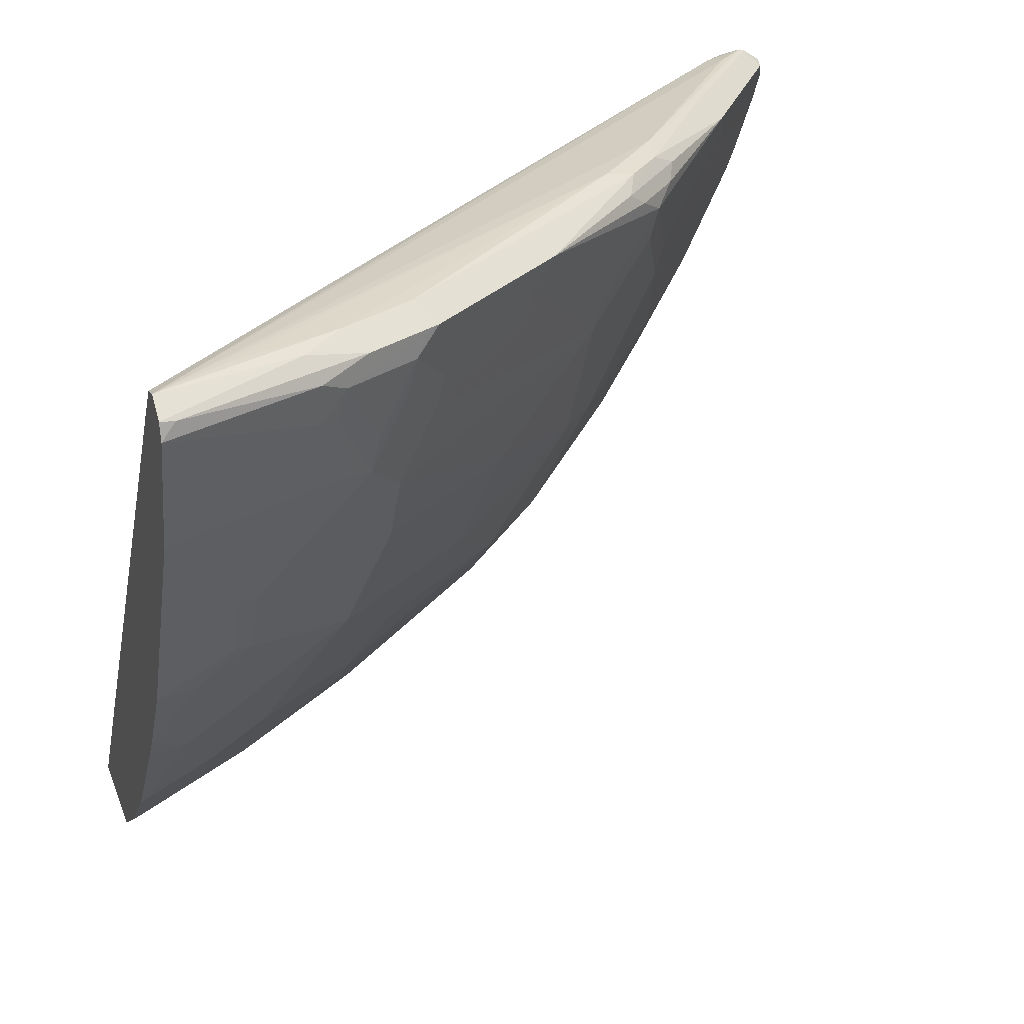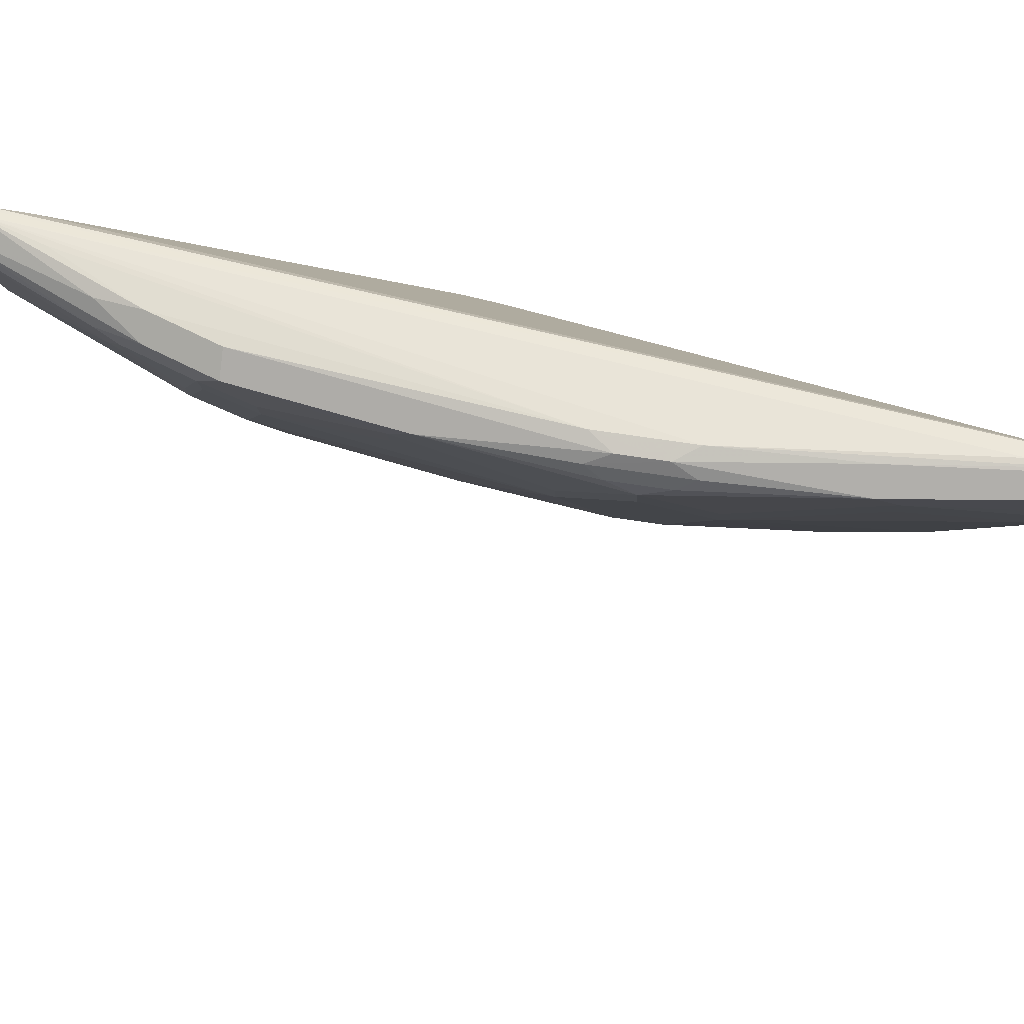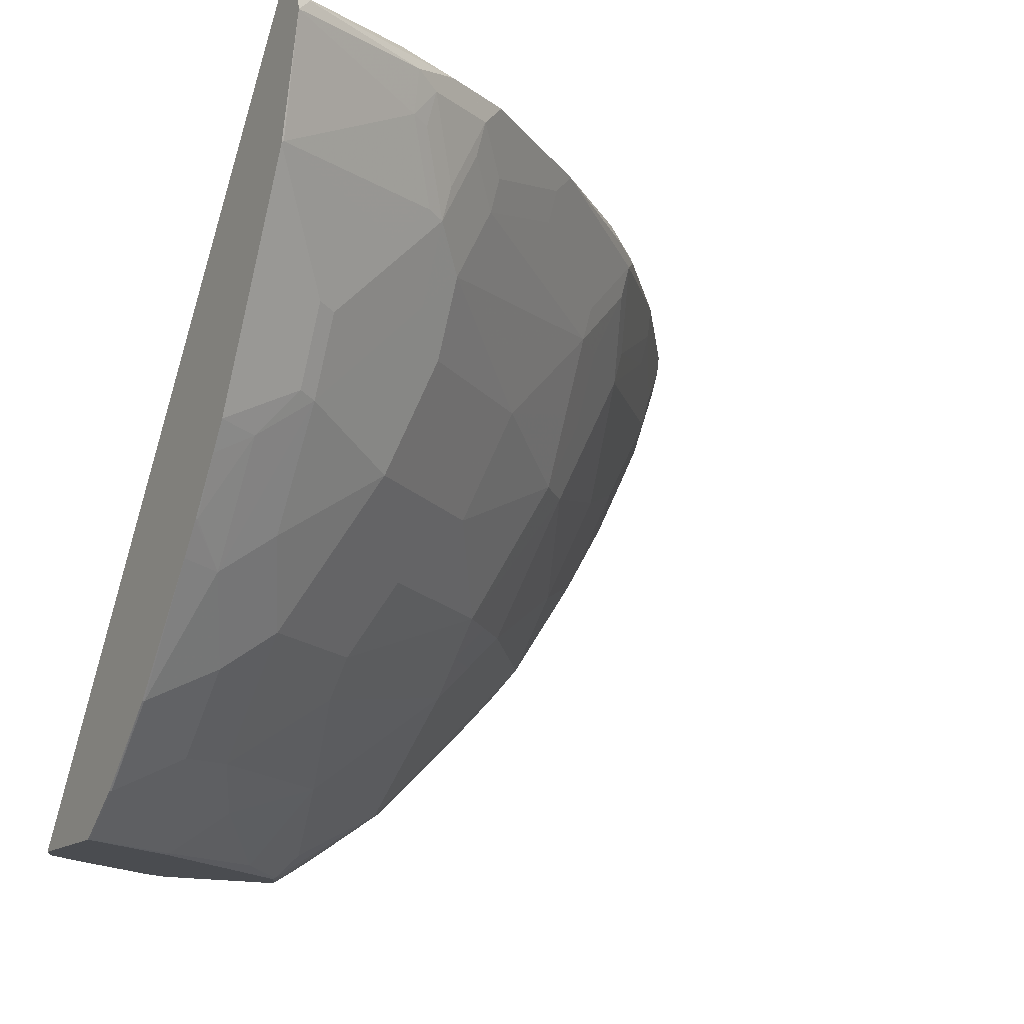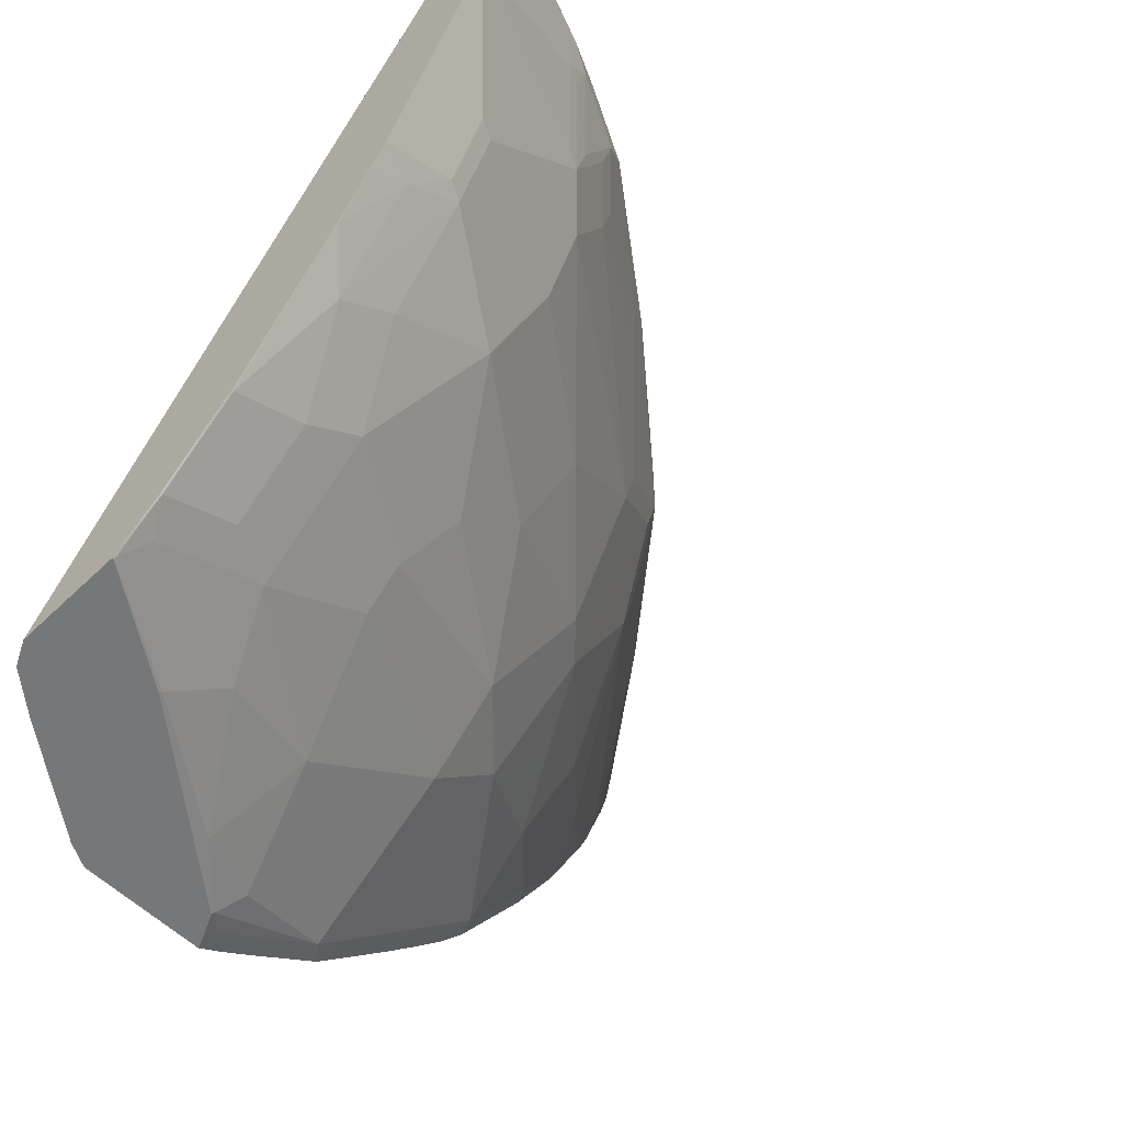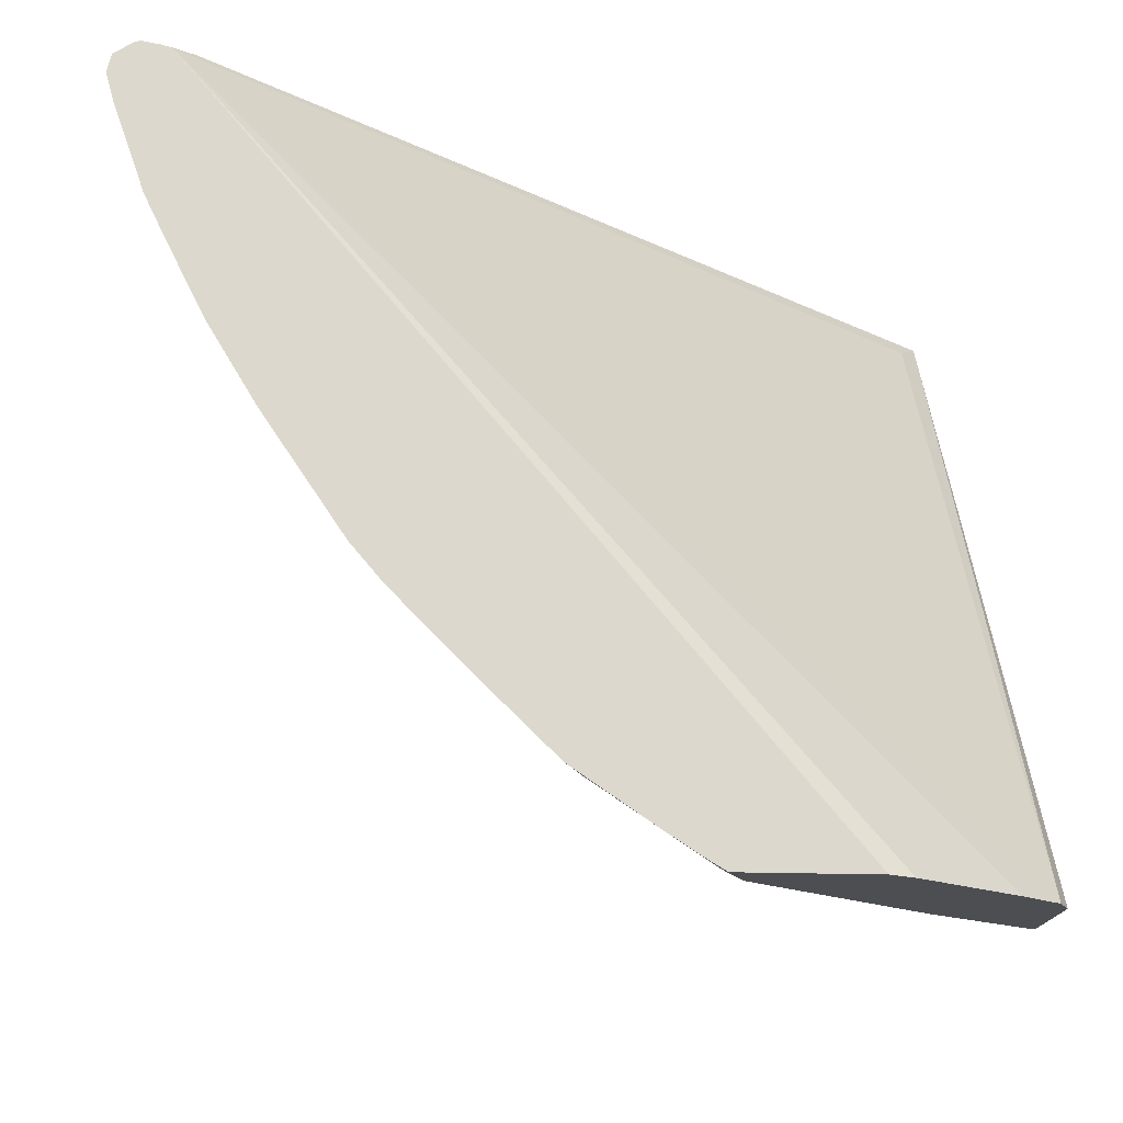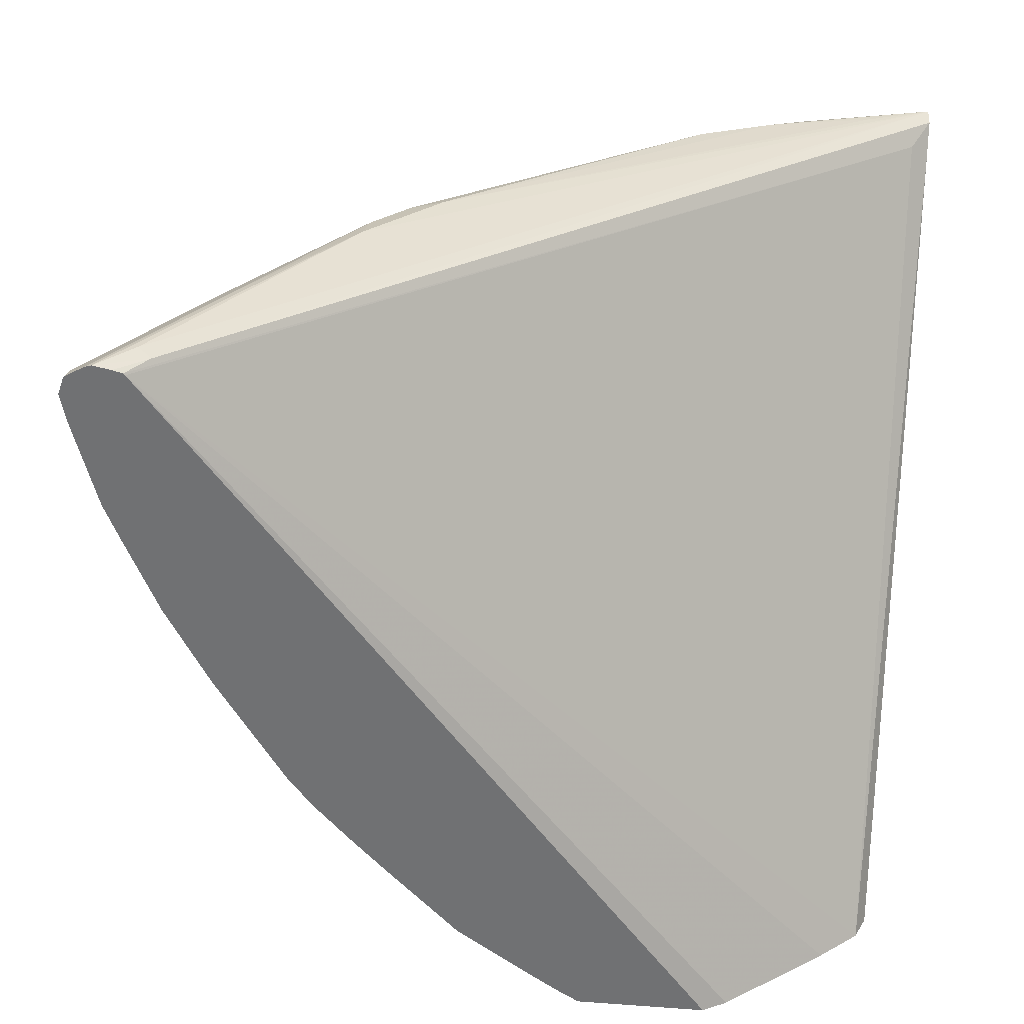
<metadata>
{"format":"obj","ext":"obj","renderer":"f3d","projection":"perspective","resolution":1024,"background":"white","views":[{"elev":29.1,"azim":-18.8,"up":"+Y"},{"elev":66.2,"azim":53.8,"up":"+Y"},{"elev":-14.9,"azim":-30.4,"up":"+Y"},{"elev":-57.0,"azim":-45.1,"up":"+Y"},{"elev":-17.0,"azim":175.2,"up":"+Y"},{"elev":-55.2,"azim":174.2,"up":"+Z"}]}
</metadata>
<code>
v 0.6707 0.3049 0.6301
v 0.6301 0.3049 0.6708
v 0.6674 0.3015 0.6471
v 0.7283 0.3015 0.5658
v 0.7882 0.3004 0.4865
v 0.769 0.3015 0.5048
v 0.3445 0.301 0.8498
v 0.647 0.3015 0.6674
v 0.3828 0.3015 0.83
v 0.4438 0.3015 0.8096
v 0.4845 0.3015 0.7893
v 0.6809 0.2947 0.6403
v 0.7385 0.2913 0.5759
v 0.6403 0.2947 0.6809
v 0.7995 0.2913 0.4946
v 0.7914 0.2994 0.4865
v 0.7788 0.2988 0.4865
v 0.7622 0.2998 0.498
v 0.3445 0.2992 0.8434
v 0.3445 0.2929 0.862
v 0.4201 0.2981 0.8266
v 0.5759 0.2913 0.7385
v 0.4946 0.2913 0.7995
v 0.454 0.2913 0.8198
v 0.6758 0.2871 0.6504
v 0.7453 0.2778 0.5624
v 0.7792 0.271 0.515
v 0.6639 0.2778 0.664
v 0.6504 0.2871 0.6758
v 0.8035 0.2833 0.4865
v 0.8011 0.2929 0.4865
v 0.7736 0.2975 0.4865
v 0.3445 0.2983 0.8405
v 0.3445 0.2835 0.8644
v 0.3523 0.2913 0.8604
v 0.5624 0.2778 0.7453
v 0.4404 0.2778 0.8266
v 0.4675 0.2845 0.813
v 0.4811 0.2778 0.8063
v 0.5014 0.2575 0.7859
v 0.4269 0.2845 0.8333
v 0.7419 0.2591 0.559
v 0.7825 0.2388 0.498
v 0.7859 0.2575 0.5014
v 0.6843 0.2371 0.6234
v 0.6606 0.2591 0.6606
v 0.6233 0.2371 0.6843
v 0.7994 0.2688 0.4865
v 0.7727 0.2966 0.4865
v 0.3557 0.2896 0.8232
v 0.3445 0.2823 0.8288
v 0.3445 0.2199 0.8486
v 0.3456 0.221 0.8486
v 0.4269 0.2617 0.8283
v 0.559 0.2591 0.7419
v 0.6199 0.2185 0.6809
v 0.498 0.2388 0.7825
v 0.437 0.2591 0.8232
v 0.4607 0.2371 0.8063
v 0.4777 0.2591 0.8028
v 0.6809 0.2185 0.62
v 0.7419 0.1778 0.5183
v 0.7832 0.2223 0.4865
v 0.7984 0.2658 0.4865
v 0.6606 0.2185 0.6403
v 0.6403 0.2185 0.6606
v 0.6403 0.1778 0.6403
v 0.4463 -0.08968 0.4865
v 0.4326 -0.08968 0.4936
v 0.3738 -0.08968 0.5364
v 0.3513 -0.08968 0.5546
v 0.3445 -0.08968 0.5682
v 0.3445 0.1386 0.808
v 0.3862 0.1601 0.808
v 0.4066 0.1804 0.808
v 0.4269 0.2007 0.808
v 0.4472 0.221 0.808
v 0.4777 0.1982 0.7825
v 0.5184 0.1778 0.7419
v 0.559 0.1575 0.7012
v 0.6199 0.1778 0.6606
v 0.4574 0.2185 0.8028
v 0.6606 0.1778 0.62
v 0.7012 0.1575 0.559
v 0.7533 0.1619 0.4865
v 0.7736 0.2026 0.4865
v 0.7215 0.1168 0.498
v 0.6403 0.1372 0.62
v 0.6199 0.1372 0.6403
v 0.5169 -0.08968 0.4865
v 0.3445 -0.08968 0.6291
v 0.3445 0.09803 0.7876
v 0.3862 0.1194 0.7876
v 0.3964 0.1168 0.7825
v 0.3964 0.1575 0.8028
v 0.4574 0.1778 0.7825
v 0.4777 0.1575 0.7622
v 0.5387 0.09656 0.6809
v 0.5793 0.1168 0.6606
v 0.6606 0.1168 0.5793
v 0.6809 0.09656 0.5387
v 0.7269 0.1183 0.4865
v 0.6809 0.05593 0.498
v 0.5793 0.05593 0.62
v 0.5996 0.05593 0.5997
v 0.6199 0.05593 0.5793
v 0.5298 -0.08192 0.4865
v 0.5184 -0.08636 0.498
v 0.5139 -0.08968 0.4936
v 0.3445 -0.08968 0.6291
v 0.3445 -0.08887 0.6305
v 0.3445 0.08304 0.778
v 0.3659 0.09486 0.7791
v 0.3659 0.03391 0.7385
v 0.3964 0.05593 0.7419
v 0.4574 0.09656 0.7419
v 0.5184 0.07624 0.6809
v 0.6853 0.05686 0.4865
v 0.6606 0.03557 0.498
v 0.6517 0.0197 0.4865
v 0.6704 0.03924 0.4865
v 0.5793 0.03557 0.5997
v 0.498 0.05593 0.6809
v 0.4777 0.01526 0.6606
v 0.5996 0.03557 0.5793
v 0.5488 -0.06936 0.4865
v 0.5082 -0.08891 0.5081
v 0.5072 -0.08968 0.5071
v 0.5793 -0.04573 0.498
v 0.3456 -0.08968 0.6289
v 0.3445 -0.06774 0.6572
v 0.3456 -0.08891 0.6301
v 0.3456 -0.06774 0.6572
v 0.3445 0.05365 0.7587
v 0.3456 0.05423 0.7588
v 0.3862 -0.006756 0.6978
v 0.3445 0.03677 0.7464
v 0.3456 -0.02707 0.6978
v 0.4167 0.01526 0.7012
v 0.6403 0.01526 0.498
v 0.6314 -0.0006149 0.4865
v 0.5793 0.01526 0.5793
v 0.4777 -0.005056 0.6403
v 0.4167 -0.04573 0.6403
v 0.5881 -0.04256 0.4865
v 0.5184 -0.0762 0.5183
v 0.4777 -0.08636 0.5387
v 0.4055 -0.08968 0.5885
v 0.5898 -0.04105 0.4865
v 0.5691 3.11e-06 0.5691
v 0.5387 -0.04573 0.5387
v 0.4066 -0.08891 0.5895
v 0.3445 -0.02692 0.6982
v 0.3557 -0.0762 0.6403
v 0.3964 -0.08636 0.5997
v 0.3964 -0.05588 0.6403
v 0.3862 -0.04743 0.6572
v 0.498 -0.04573 0.5793
v 0.437 -0.06604 0.5997
v 0.5184 -0.04573 0.559
f 90 108 109
f 88 104 105
f 90 107 108
f 89 99 104
f 88 106 100
f 88 105 106
f 82 94 96
f 85 87 102
f 87 103 102
f 87 101 103
f 84 101 87
f 84 100 101
f 84 88 100
f 91 110 111
f 83 88 84
f 88 89 104
f 92 112 113
f 98 116 117
f 93 113 94
f 103 125 119
f 82 95 94
f 103 106 125
f 103 121 118
f 103 120 121
f 103 119 120
f 102 103 118
f 101 106 103
f 100 106 101
f 98 104 99
f 98 117 104
f 97 116 98
f 96 116 97
f 94 116 96
f 94 115 116
f 94 114 115
f 94 113 114
f 92 113 93
f 80 89 81
f 68 128 148
f 80 98 99
f 68 109 128
f 68 90 109
f 67 89 88
f 67 81 89
f 67 88 83
f 62 87 85
f 62 84 87
f 68 148 130
f 62 86 63
f 61 84 62
f 61 83 84
f 61 67 83
f 61 65 67
f 59 82 60
f 58 82 59
f 104 122 105
f 62 85 86
f 80 99 89
f 68 130 110
f 68 91 72
f 80 97 98
f 79 97 80
f 78 97 79
f 78 96 97
f 78 82 96
f 76 82 77
f 75 82 76
f 68 110 91
f 75 95 82
f 74 94 95
f 74 93 94
f 73 93 74
f 73 92 93
f 68 70 69
f 68 71 70
f 68 72 71
f 74 95 75
f 104 117 123
f 130 152 132
f 104 124 122
f 133 157 136
f 133 144 157
f 133 156 144
f 133 154 156
f 133 138 153
f 132 156 154
f 132 155 156
f 133 136 138
f 132 152 155
f 131 133 153
f 130 148 152
f 129 151 146
f 129 150 151
f 129 142 150
f 129 140 142
f 129 141 140
f 132 154 133
f 129 149 141
f 136 157 139
f 139 157 144
f 58 77 82
f 152 156 155
f 150 160 151
f 150 158 160
f 147 152 148
f 147 159 152
f 147 158 159
f 137 153 138
f 146 151 160
f 146 160 158
f 144 159 158
f 144 152 159
f 144 156 152
f 143 144 158
f 142 158 150
f 142 143 158
f 146 158 147
f 104 123 124
f 129 145 149
f 127 147 128
f 114 139 115
f 114 136 139
f 113 135 114
f 112 135 113
f 112 134 135
f 111 133 131
f 111 132 133
f 114 135 134
f 111 130 132
f 108 129 127
f 108 126 129
f 108 128 109
f 108 127 128
f 107 126 108
f 105 125 106
f 105 122 125
f 110 130 111
f 128 147 148
f 114 134 137
f 114 138 136
f 127 146 147
f 127 129 146
f 126 145 129
f 124 144 143
f 124 139 144
f 122 143 142
f 122 124 143
f 114 137 138
f 122 142 125
f 119 125 142
f 119 141 120
f 119 140 141
f 116 123 117
f 116 124 123
f 116 139 124
f 115 139 116
f 119 142 140
f 57 82 78
f 53 75 76
f 56 67 66
f 7 52 34
f 7 73 52
f 7 92 73
f 7 112 92
f 7 134 112
f 7 137 134
f 7 153 137
f 7 131 153
f 7 111 131
f 7 91 111
f 7 72 91
f 7 51 72
f 7 33 51
f 7 19 33
f 6 18 7
f 7 34 20
f 7 20 21
f 7 21 10
f 7 10 9
f 15 27 30
f 14 22 29
f 14 29 25
f 13 28 26
f 13 25 28
f 13 27 15
f 13 26 27
f 5 18 6
f 12 25 13
f 10 23 11
f 10 24 23
f 10 21 24
f 8 23 22
f 8 11 23
f 8 22 14
f 7 18 19
f 12 14 25
f 5 17 18
f 5 32 17
f 5 49 32
f 3 14 12
f 3 8 14
f 3 15 4
f 3 13 15
f 3 12 13
f 2 11 8
f 2 10 11
f 4 15 16
f 2 9 10
f 2 8 3
f 1 7 2
f 1 6 7
f 1 5 6
f 1 4 5
f 1 3 4
f 1 2 3
f 2 7 9
f 15 30 31
f 4 16 5
f 5 31 30
f 5 68 49
f 5 90 68
f 5 107 90
f 5 126 107
f 5 145 126
f 5 149 145
f 5 141 149
f 5 16 31
f 5 120 141
f 5 118 121
f 5 102 118
f 5 85 102
f 5 63 86
f 5 64 63
f 5 48 64
f 5 30 48
f 5 121 120
f 15 31 16
f 5 86 85
f 18 32 33
f 46 66 67
f 46 56 66
f 46 47 56
f 46 65 61
f 45 46 61
f 43 61 62
f 43 48 44
f 46 67 65
f 43 64 48
f 43 62 63
f 42 61 43
f 42 45 61
f 39 59 60
f 39 57 40
f 39 60 57
f 37 39 38
f 43 63 64
f 37 59 39
f 49 68 69
f 49 70 71
f 17 32 18
f 56 81 67
f 56 80 81
f 56 79 80
f 56 78 79
f 56 57 78
f 55 57 56
f 49 69 70
f 54 77 58
f 53 76 77
f 57 60 82
f 53 74 75
f 52 74 53
f 51 71 72
f 50 71 51
f 49 71 50
f 53 77 54
f 37 58 59
f 52 73 74
f 37 41 54
f 26 42 43
f 25 29 28
f 24 35 41
f 24 41 37
f 23 40 36
f 23 39 40
f 23 38 39
f 26 43 44
f 23 37 38
f 22 28 29
f 22 36 28
f 21 35 24
f 20 35 21
f 20 34 35
f 37 54 58
f 18 33 19
f 22 23 36
f 26 44 27
f 23 24 37
f 26 45 42
f 36 40 57
f 36 57 55
f 26 28 45
f 36 56 47
f 36 55 56
f 34 41 35
f 34 53 54
f 34 52 53
f 33 50 51
f 34 54 41
f 32 49 50
f 30 44 48
f 27 44 30
f 28 46 45
f 28 47 46
f 32 50 33
f 28 36 47

</code>
